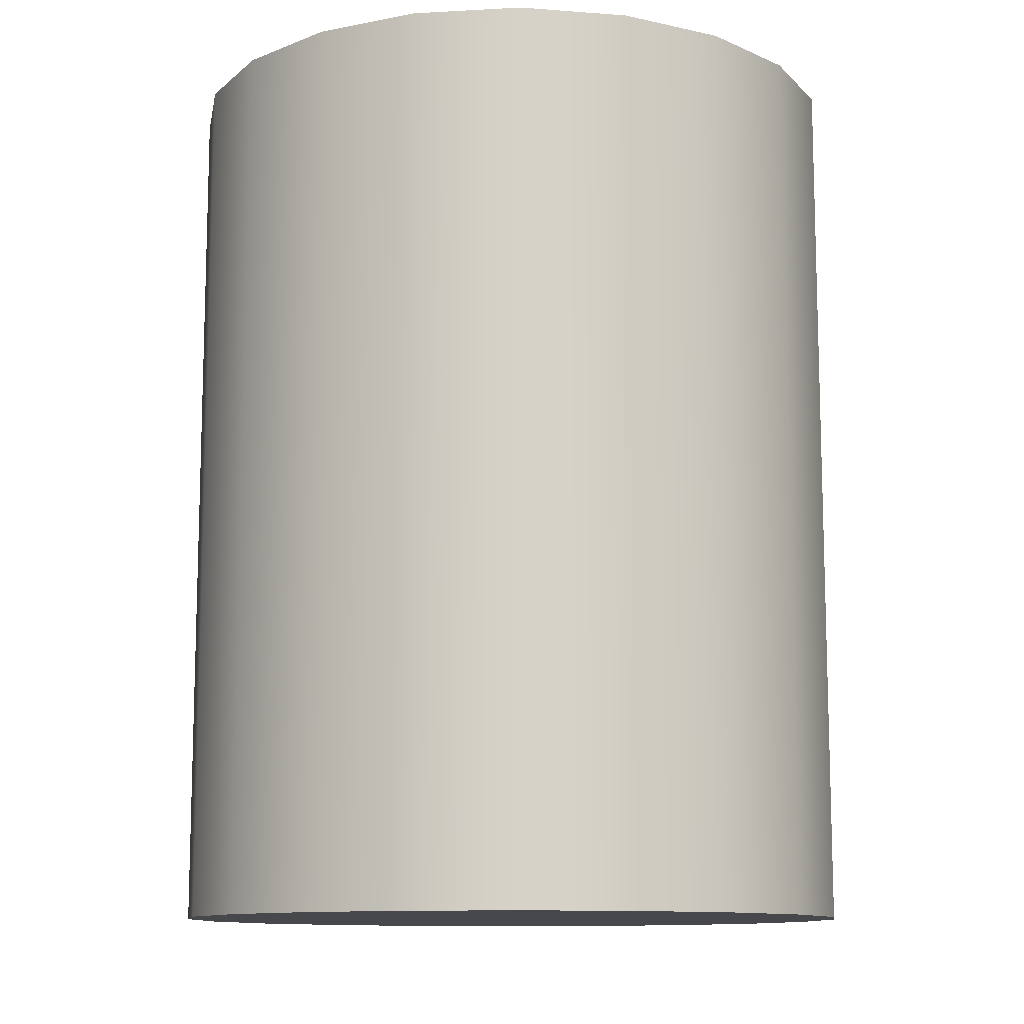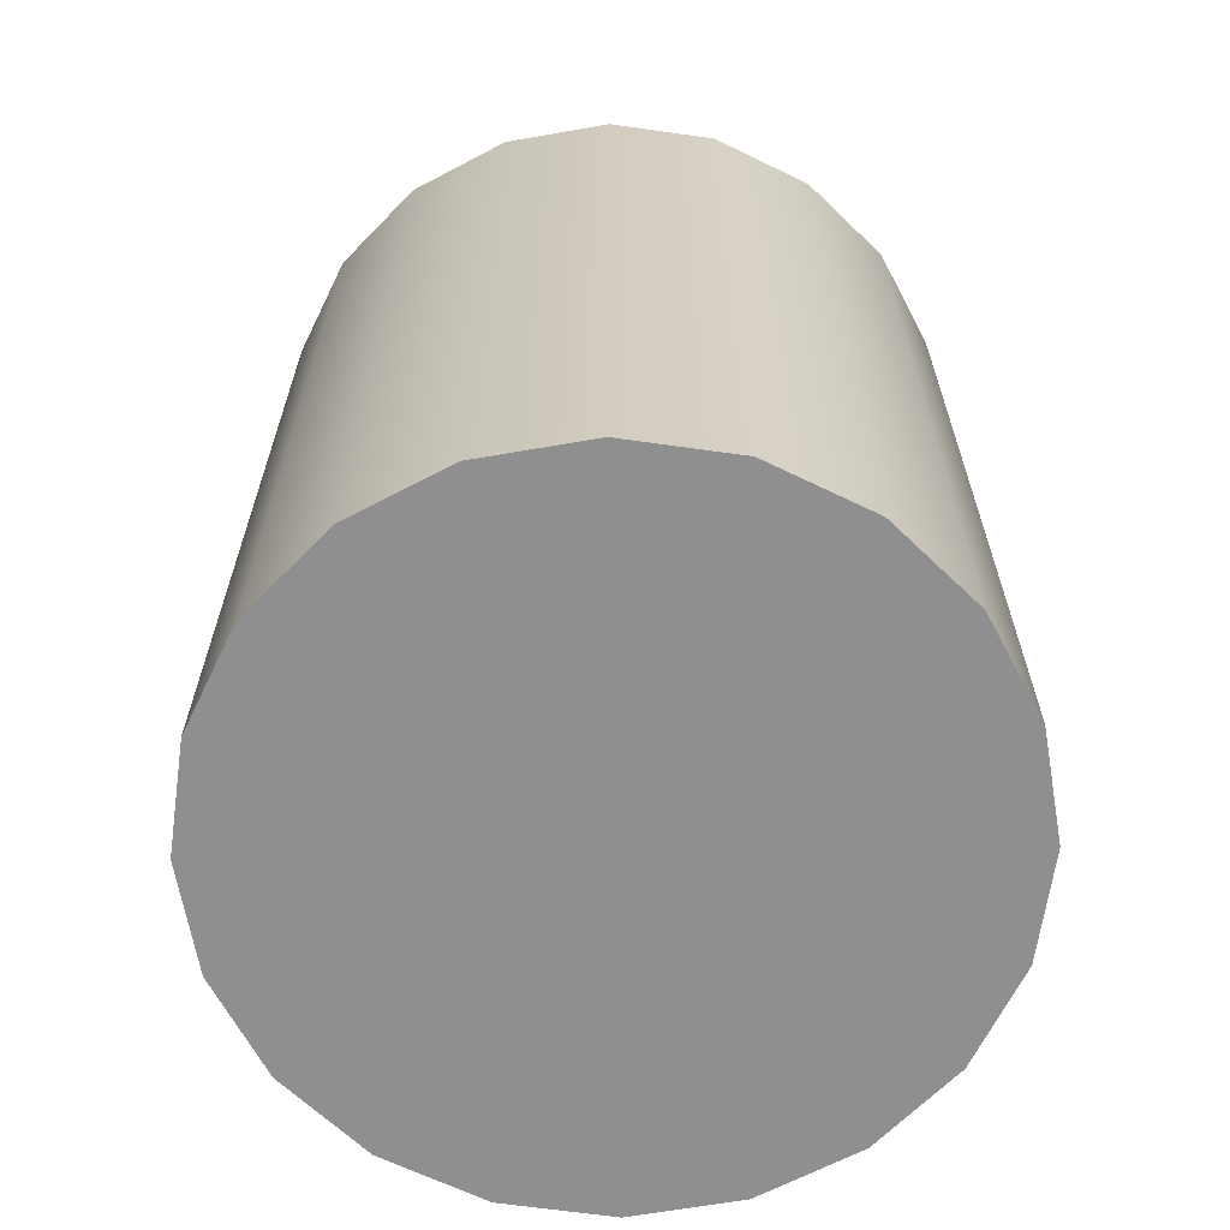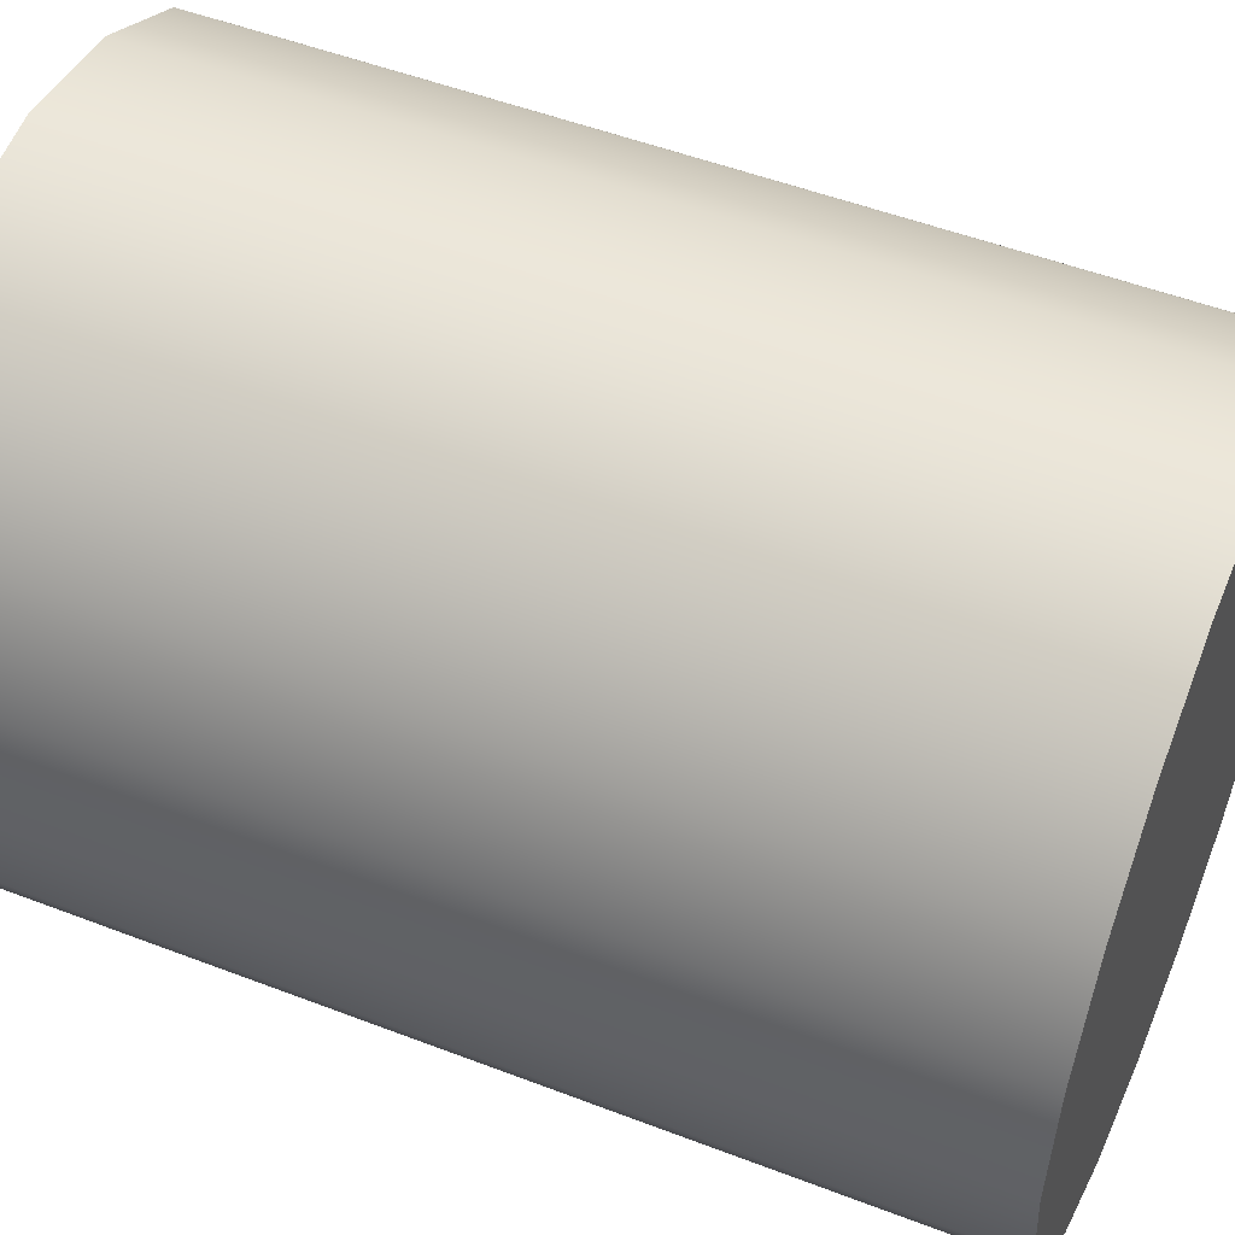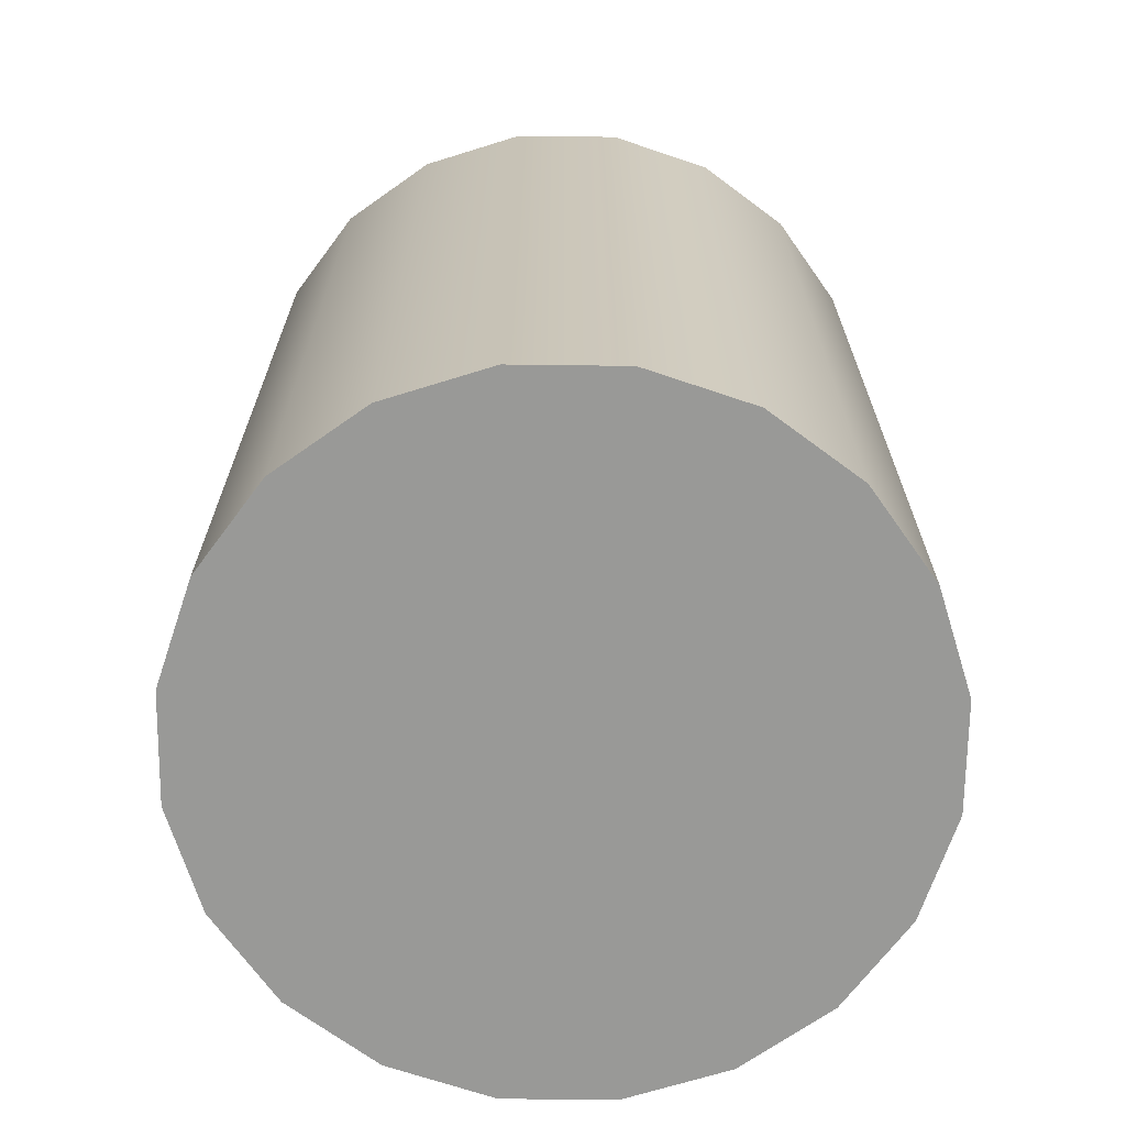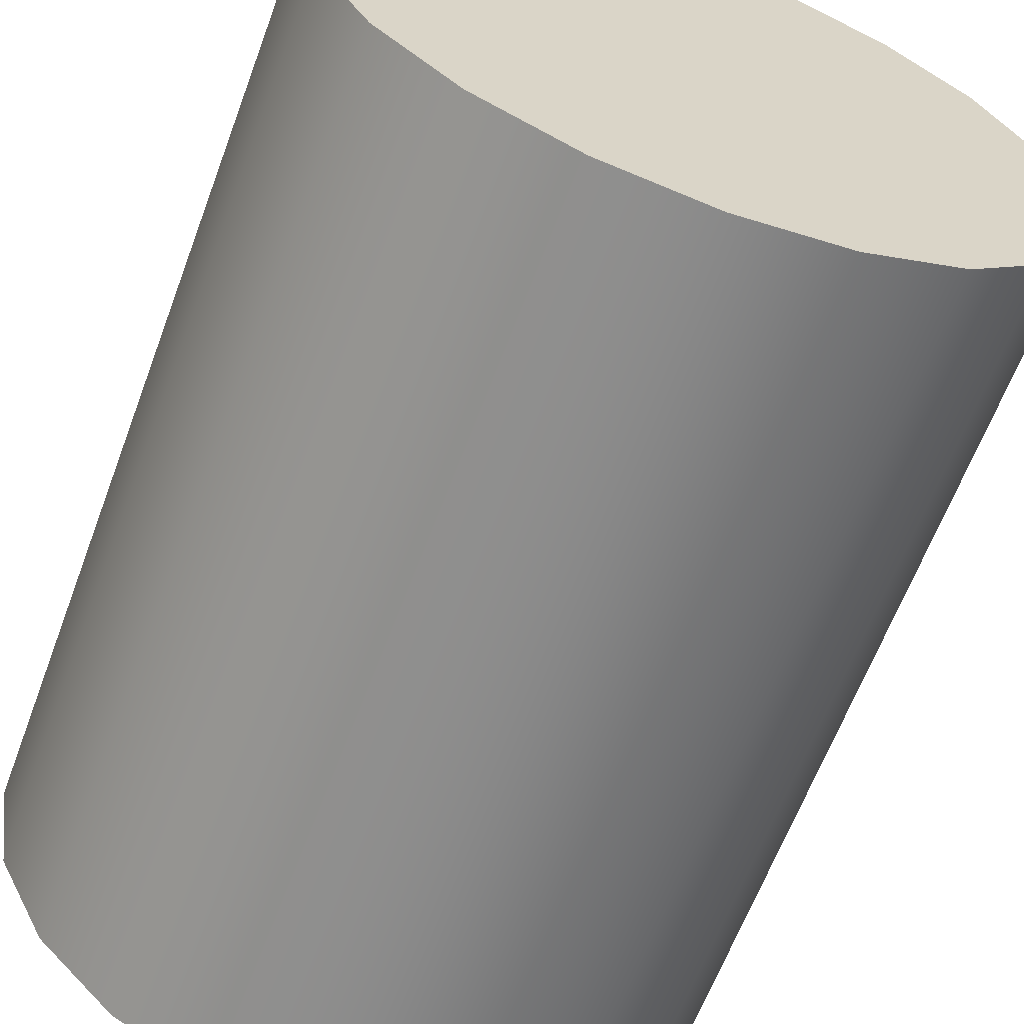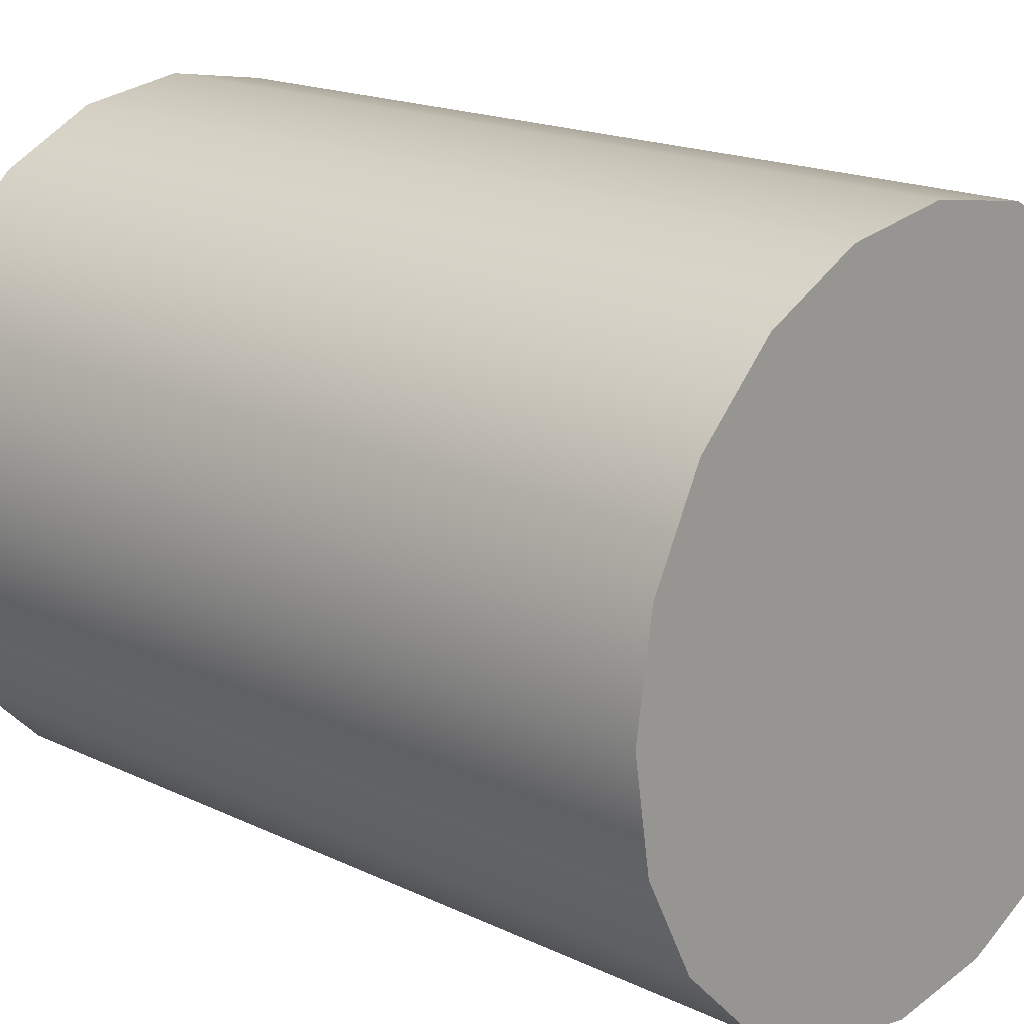
<metadata>
{"format":"obj","ext":"obj","renderer":"f3d","projection":"perspective","resolution":1024,"background":"white","views":[{"elev":-11.4,"azim":-1.4,"up":"+Y"},{"elev":-65.4,"azim":-17.1,"up":"+Y"},{"elev":50.8,"azim":-67.2,"up":"+Z"},{"elev":-68.8,"azim":-135.7,"up":"+Y"},{"elev":-63.2,"azim":159.6,"up":"+Z"},{"elev":17.7,"azim":133.2,"up":"+Z"}]}
</metadata>
<code>
g default
v 0.3441 0.06553 -0.1118
v 0.2927 0.06553 -0.2127
v 0.2127 0.06553 -0.2927
v 0.1118 0.06553 -0.3441
v 0 0.06553 -0.3618
v -0.1118 0.06553 -0.3441
v -0.2127 0.06553 -0.2927
v -0.2927 0.06553 -0.2127
v -0.3441 0.06553 -0.1118
v -0.3618 0.06553 0
v -0.3441 0.06553 0.1118
v -0.2927 0.06553 0.2127
v -0.2127 0.06553 0.2927
v -0.1118 0.06553 0.3441
v 0 0.06553 0.3618
v 0.1118 0.06553 0.3441
v 0.2127 0.06553 0.2927
v 0.2927 0.06553 0.2127
v 0.3441 0.06553 0.1118
v 0.3618 0.06553 0
v 0.3441 0.997 -0.1118
v 0.2927 0.997 -0.2127
v 0.2127 0.997 -0.2927
v 0.1118 0.997 -0.3441
v 0 0.997 -0.3618
v -0.1118 0.997 -0.3441
v -0.2127 0.997 -0.2927
v -0.2927 0.997 -0.2127
v -0.3441 0.997 -0.1118
v -0.3618 0.997 0
v -0.3441 0.997 0.1118
v -0.2927 0.997 0.2127
v -0.2127 0.997 0.2927
v -0.1118 0.997 0.3441
v 0 0.997 0.3618
v 0.1118 0.997 0.3441
v 0.2127 0.997 0.2927
v 0.2927 0.997 0.2127
v 0.3441 0.997 0.1118
v 0.3618 0.997 0
v 0 0.06553 0
v 0 0.997 0
g canned_food_2:pCylinder1
f 1 2 22 21
f 2 3 23 22
f 3 4 24 23
f 4 5 25 24
f 5 6 26 25
f 6 7 27 26
f 7 8 28 27
f 8 9 29 28
f 9 10 30 29
f 10 11 31 30
f 11 12 32 31
f 12 13 33 32
f 13 14 34 33
f 14 15 35 34
f 15 16 36 35
f 16 17 37 36
f 17 18 38 37
f 18 19 39 38
f 19 20 40 39
f 20 1 21 40
f 2 1 41
f 3 2 41
f 4 3 41
f 5 4 41
f 6 5 41
f 7 6 41
f 8 7 41
f 9 8 41
f 10 9 41
f 11 10 41
f 12 11 41
f 13 12 41
f 14 13 41
f 15 14 41
f 16 15 41
f 17 16 41
f 18 17 41
f 19 18 41
f 20 19 41
f 1 20 41
f 21 22 42
f 22 23 42
f 23 24 42
f 24 25 42
f 25 26 42
f 26 27 42
f 27 28 42
f 28 29 42
f 29 30 42
f 30 31 42
f 31 32 42
f 32 33 42
f 33 34 42
f 34 35 42
f 35 36 42
f 36 37 42
f 37 38 42
f 38 39 42
f 39 40 42
f 40 21 42

</code>
